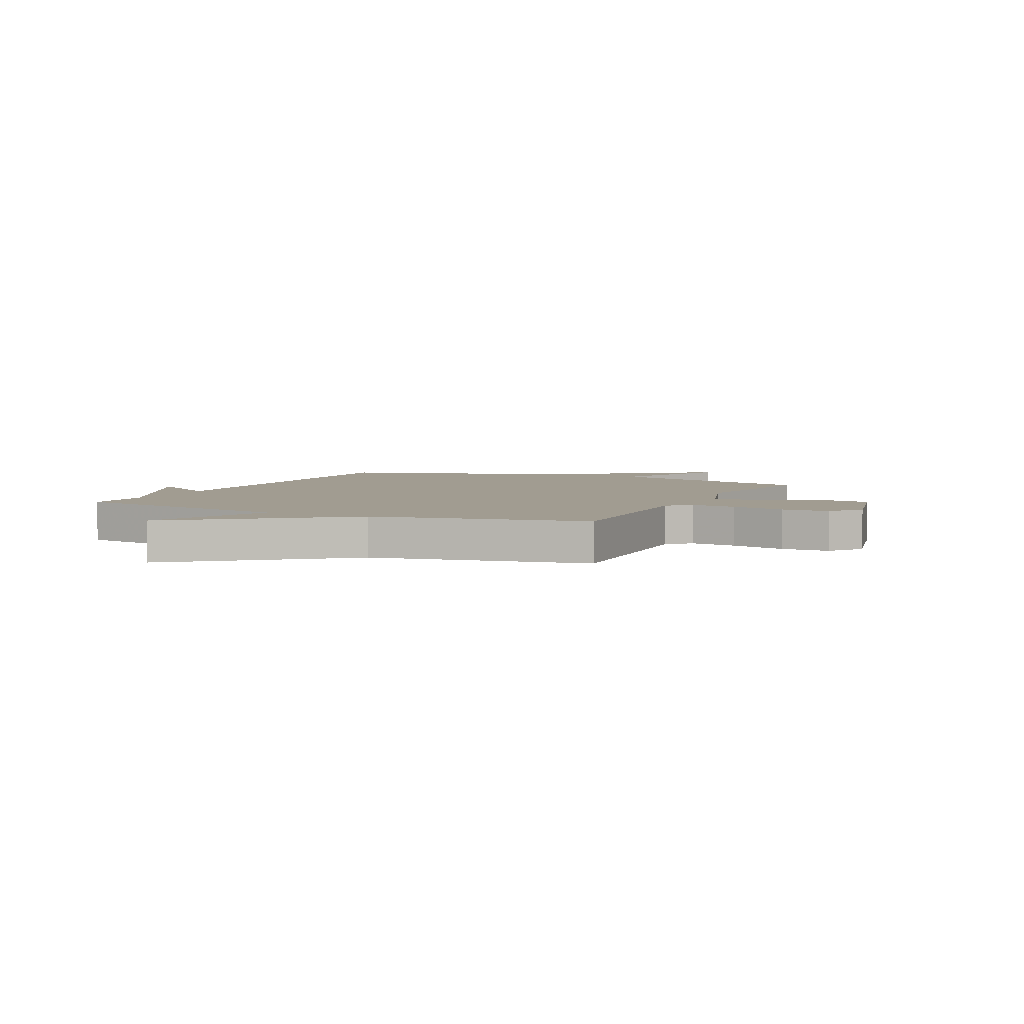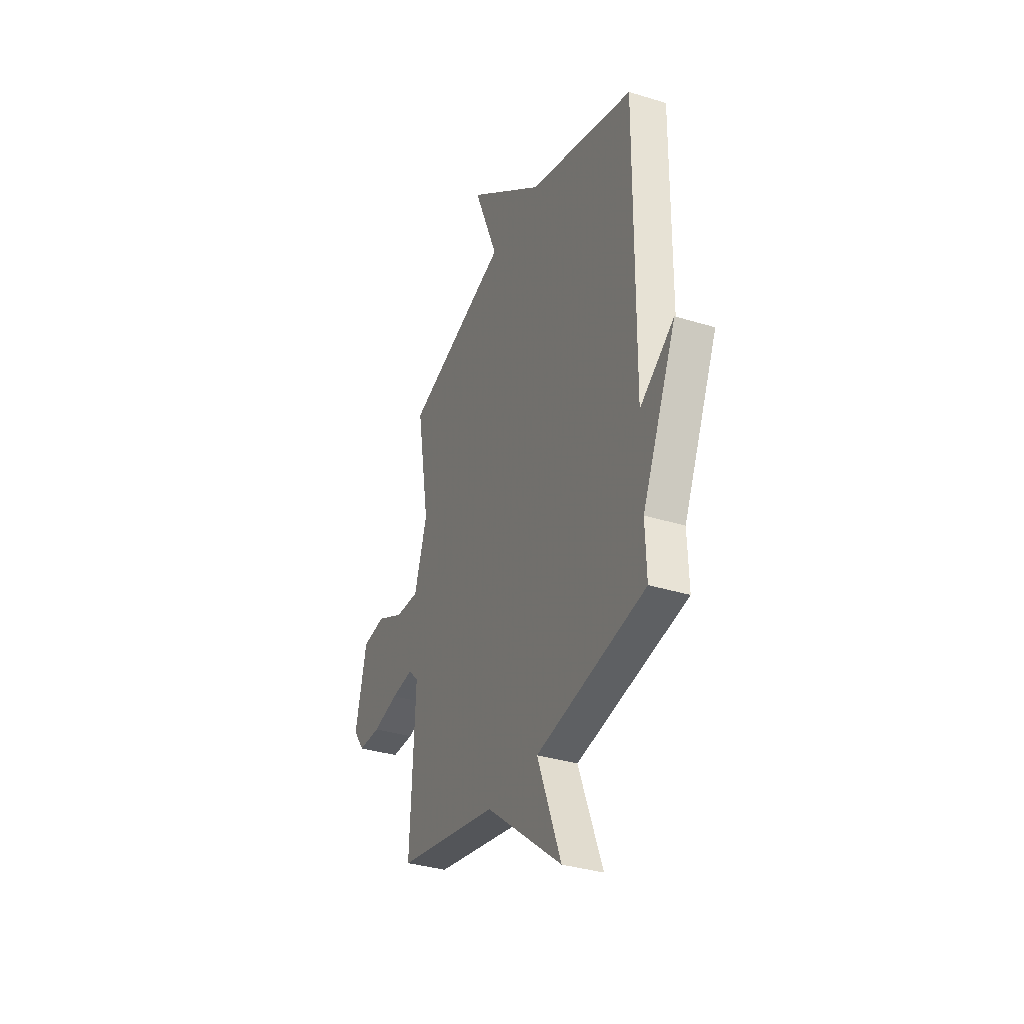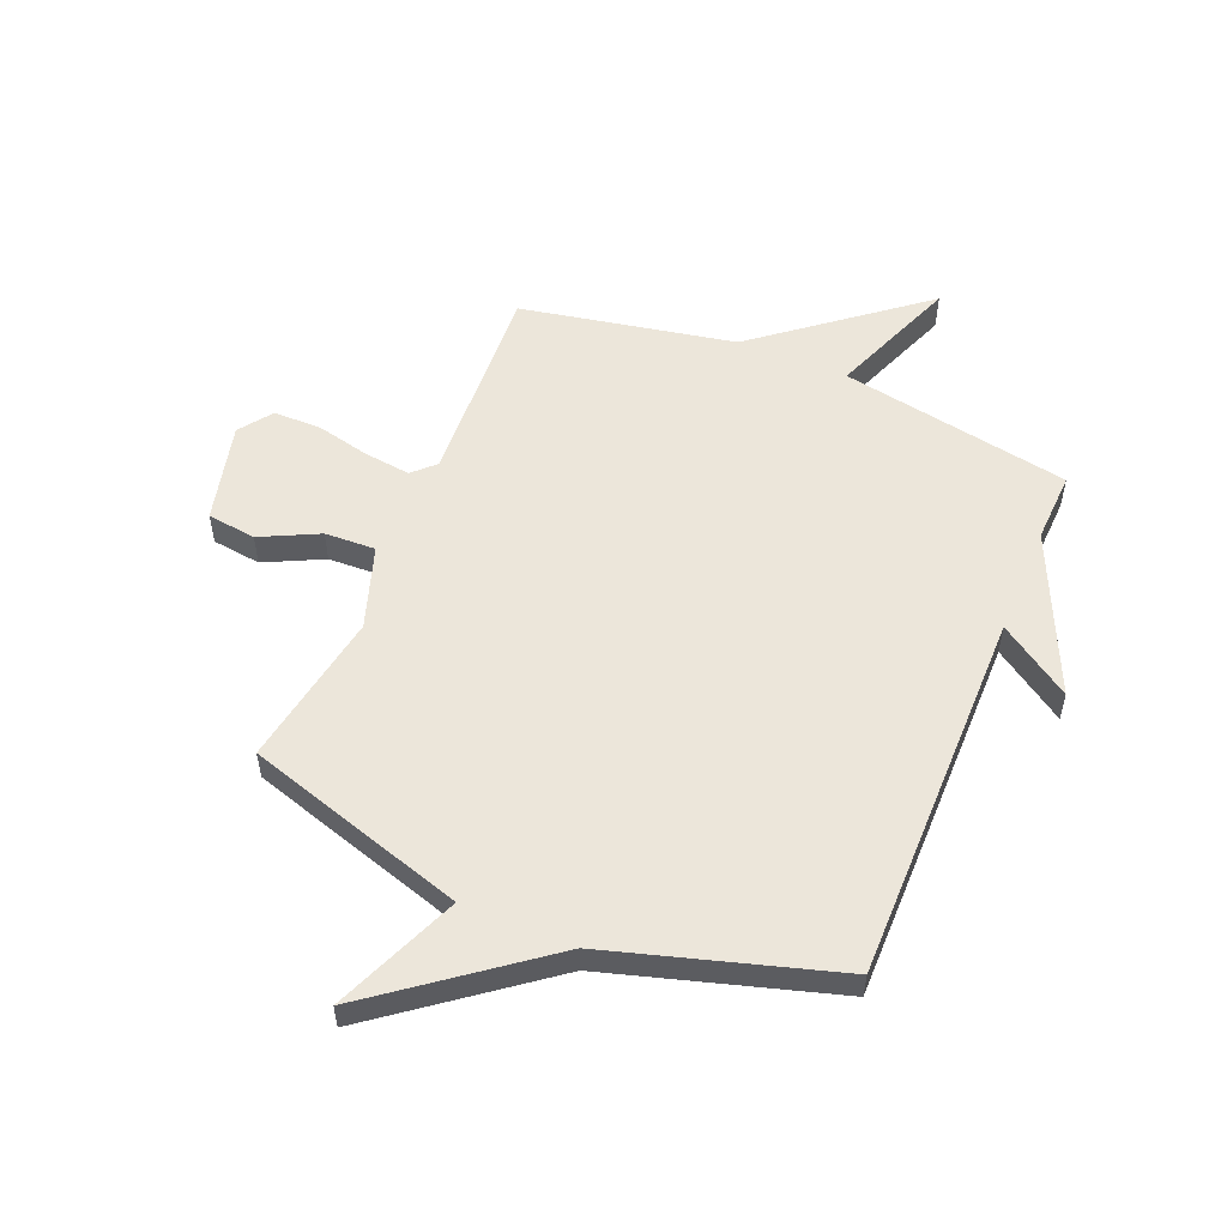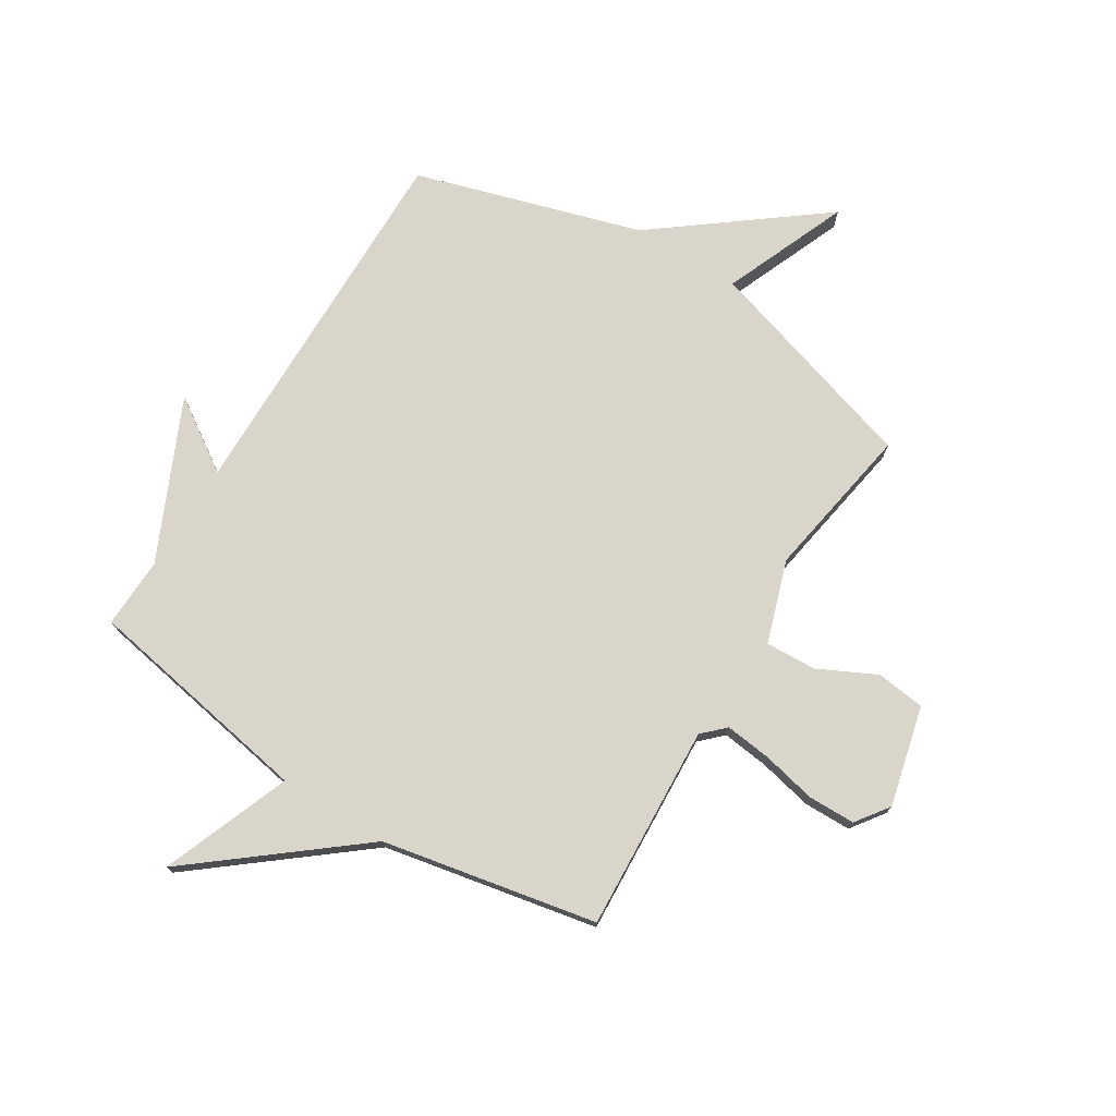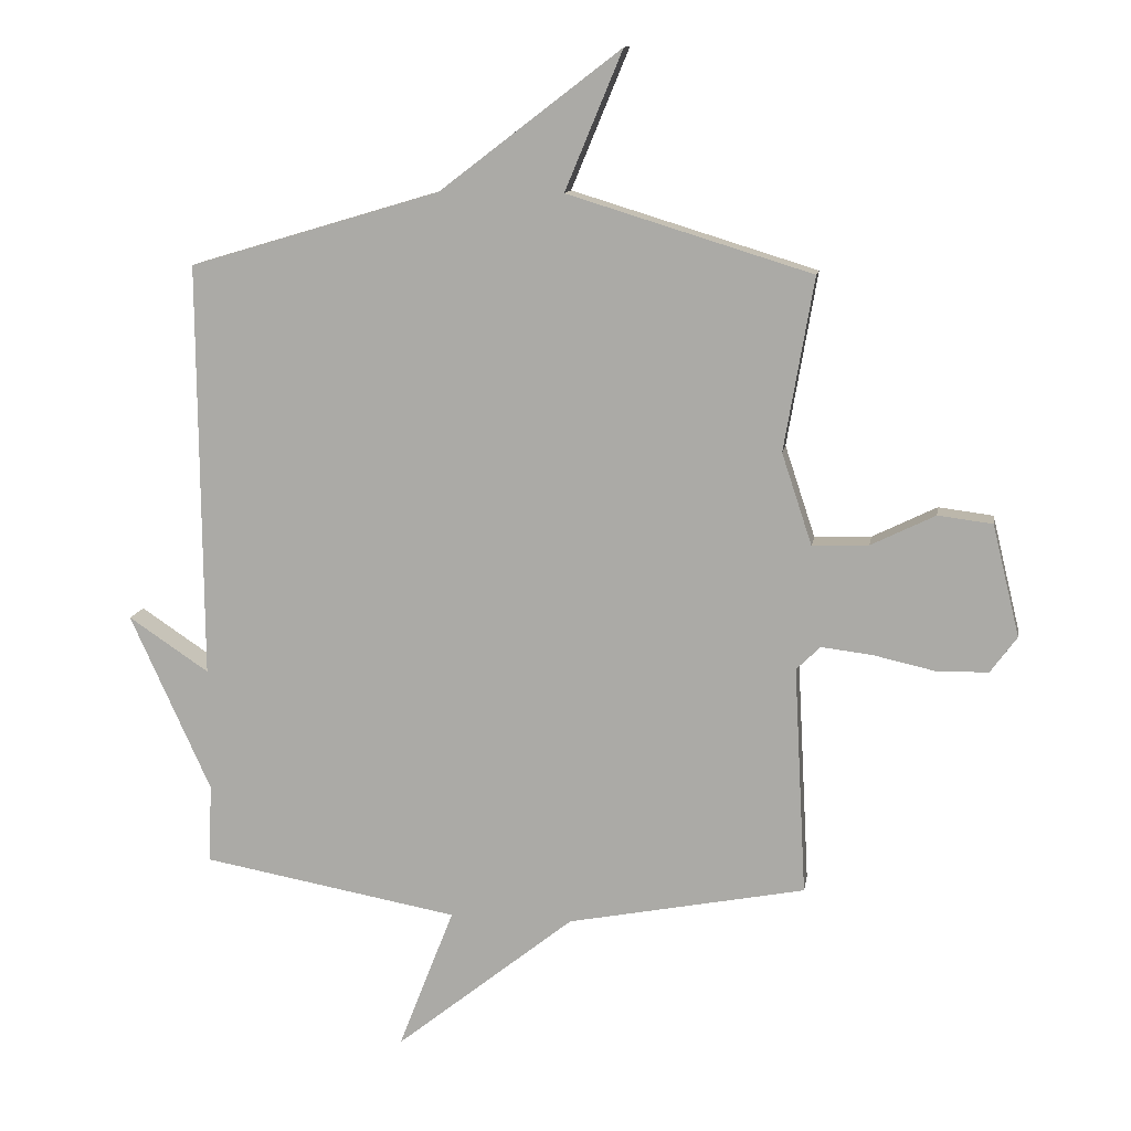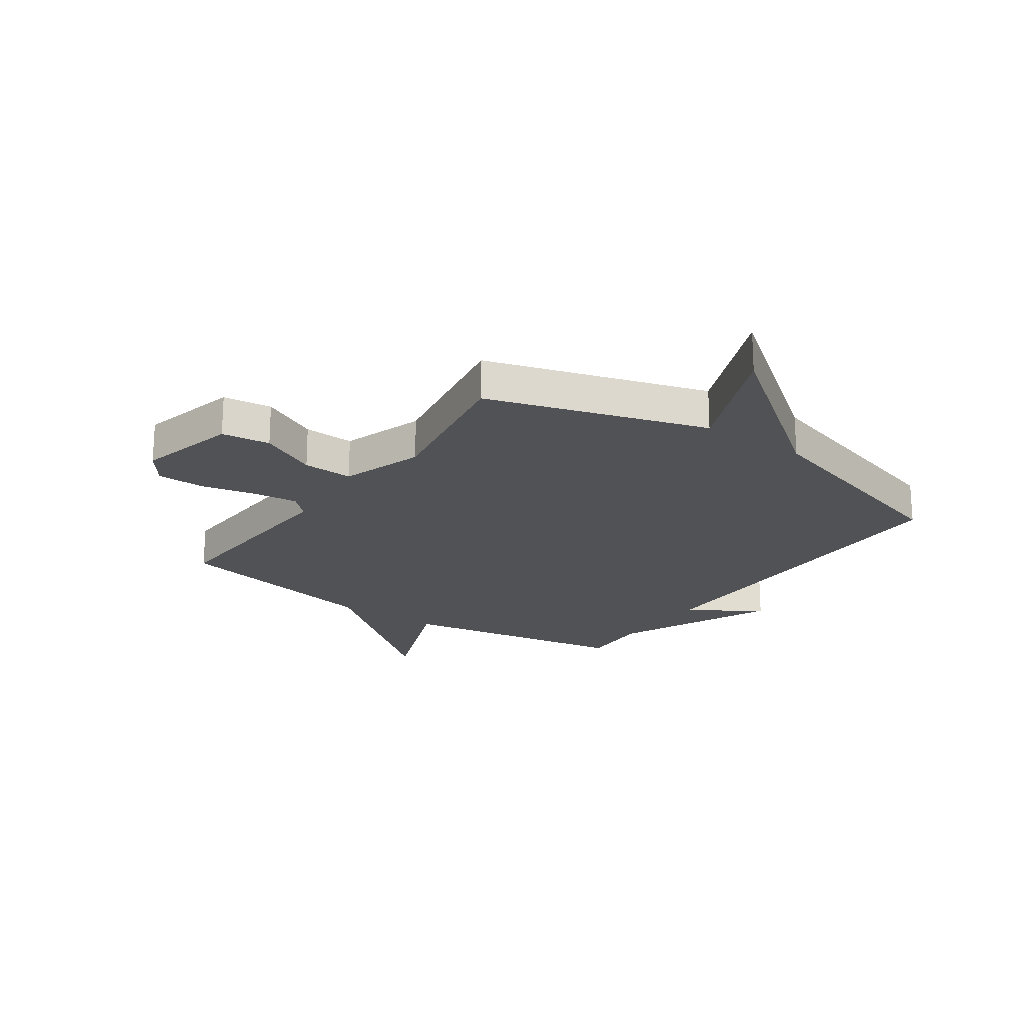
<metadata>
{"format":"obj","ext":"obj","renderer":"f3d","projection":"perspective","resolution":1024,"background":"white","views":[{"elev":4.5,"azim":-154.4,"up":"+Y"},{"elev":-34.4,"azim":67.3,"up":"+Z"},{"elev":54.4,"azim":22.6,"up":"+Y"},{"elev":74.7,"azim":-148.3,"up":"+Y"},{"elev":12.0,"azim":-170.9,"up":"+Z"},{"elev":-21.0,"azim":-34.9,"up":"+Y"}]}
</metadata>
<code>
v 0.5 0.07 0.5
v 0.495 0.07 -0.173
v 0.625 0.07 -0.086
v 0.495 0.07 -0.373
v 0.5 0.07 -0.5
v 0.085 0.07 -0.575
v 0.175 0.07 -0.806
v -0.115 0.07 -0.575
v -0.5 0.07 -0.5
v -0.48 0.07 -0.13
v -0.519 0.07 -0.092
v -0.602 0.07 -0.102
v -0.7 0.07 -0.124
v -0.785 0.07 -0.123
v -0.828 0.07 -0.064
v -0.784 0.07 0.116
v -0.696 0.07 0.127
v -0.592 0.07 0.076
v -0.501 0.07 0.072
v -0.452 0.07 0.22
v -0.5 0.07 0.5
v -0.105 0.07 0.621
v -0.198 0.07 0.845
v 0.095 0.07 0.621
v 0.5 0 0.5
v 0.495 0 -0.173
v 0.625 0 -0.086
v 0.495 0 -0.373
v 0.5 0 -0.5
v 0.085 0 -0.575
v 0.175 0 -0.806
v -0.115 0 -0.575
v -0.5 0 -0.5
v -0.48 0 -0.13
v -0.519 0 -0.092
v -0.602 0 -0.102
v -0.7 0 -0.124
v -0.785 0 -0.123
v -0.828 0 -0.064
v -0.784 0 0.116
v -0.696 0 0.127
v -0.592 0 0.076
v -0.501 0 0.072
v -0.452 0 0.22
v -0.5 0 0.5
v -0.105 0 0.621
v -0.198 0 0.845
v 0.095 0 0.621
f 22 23 24
f 24 1 2
f 22 24 2
f 21 22 2
f 20 21 2
f 19 20 2
f 18 19 2
f 16 17 18
f 15 16 18
f 14 15 18
f 13 14 18
f 12 13 18
f 11 12 18
f 10 11 18 2
f 8 9 10 2
f 6 7 8
f 4 5 6 8
f 4 8 2
f 2 3 4
f 48 47 46
f 26 25 48
f 26 48 46
f 26 46 45
f 26 45 44
f 26 44 43
f 26 43 42
f 42 41 40
f 42 40 39
f 42 39 38
f 42 38 37
f 42 37 36
f 42 36 35
f 26 42 35 34
f 26 34 33 32
f 32 31 30
f 32 30 29 28
f 26 32 28
f 28 27 26
f 1 25 26 2
f 2 26 27 3
f 3 27 28 4
f 4 28 29 5
f 5 29 30 6
f 6 30 31 7
f 7 31 32 8
f 8 32 33 9
f 9 33 34 10
f 10 34 35 11
f 11 35 36 12
f 12 36 37 13
f 13 37 38 14
f 14 38 39 15
f 15 39 40 16
f 16 40 41 17
f 17 41 42 18
f 18 42 43 19
f 19 43 44 20
f 20 44 45 21
f 21 45 46 22
f 22 46 47 23
f 23 47 48 24
f 24 48 25 1

</code>
